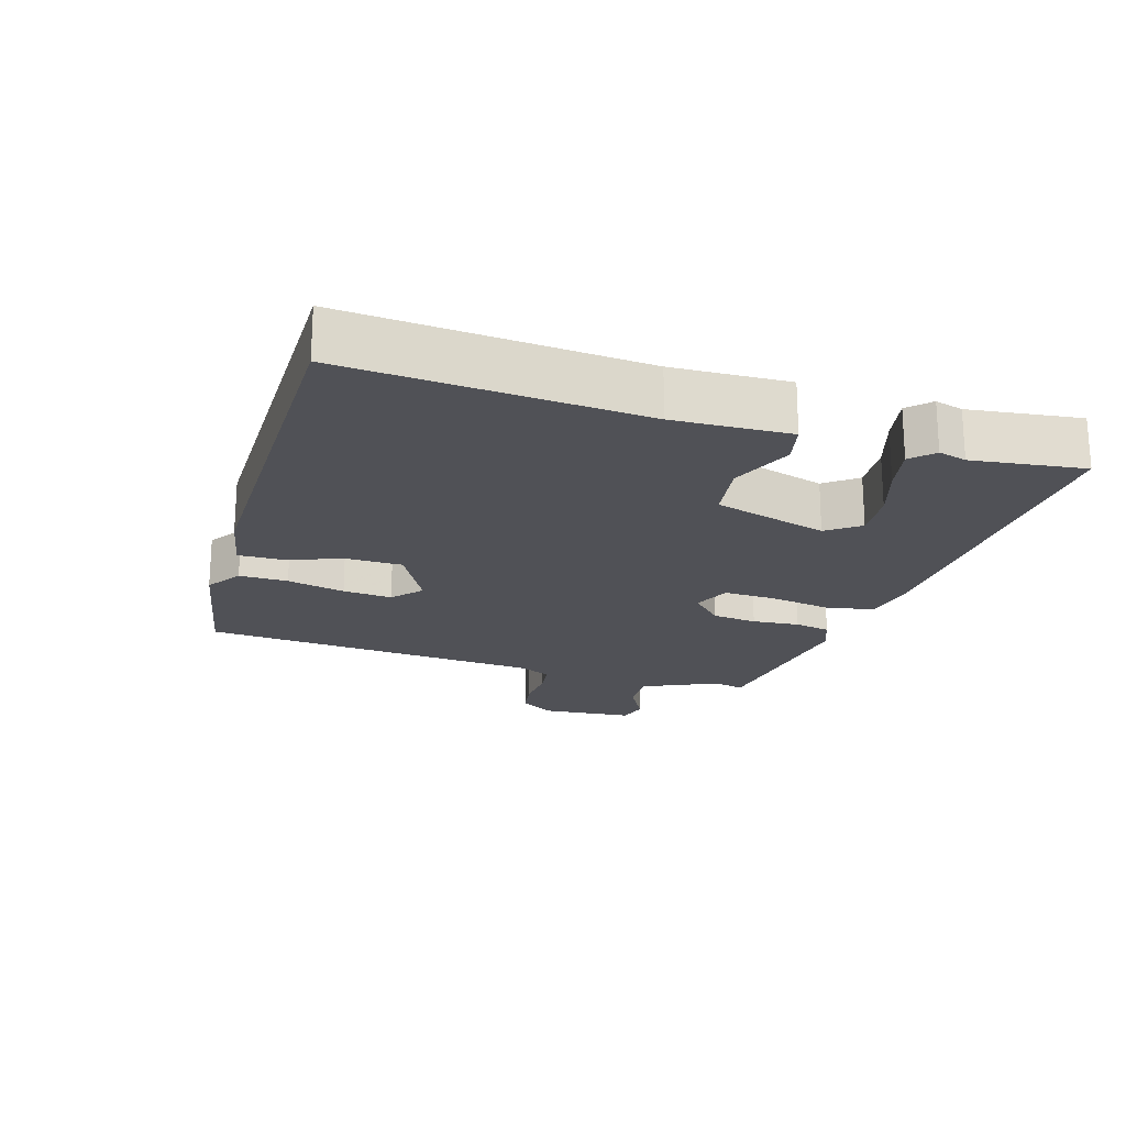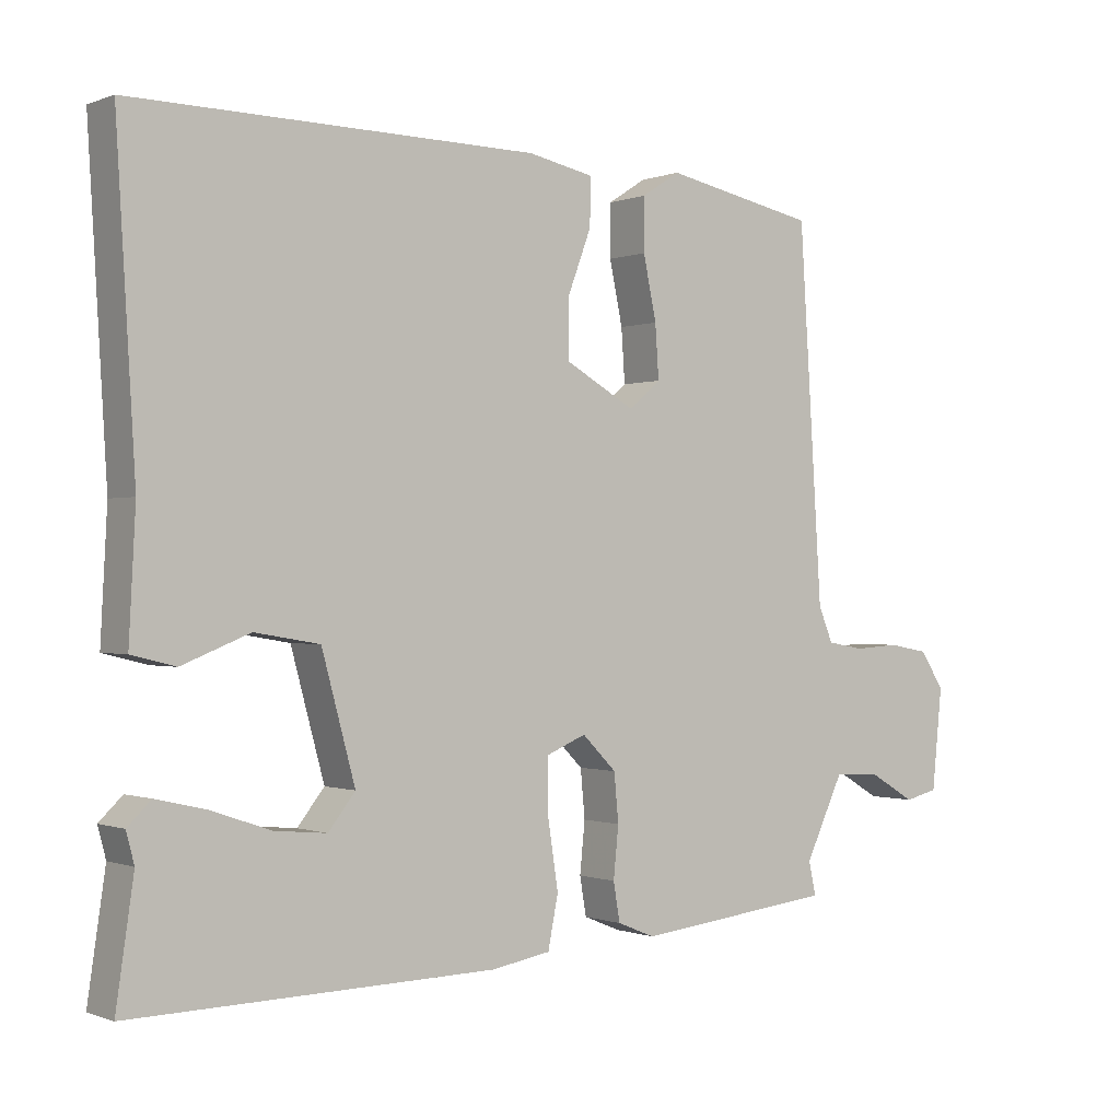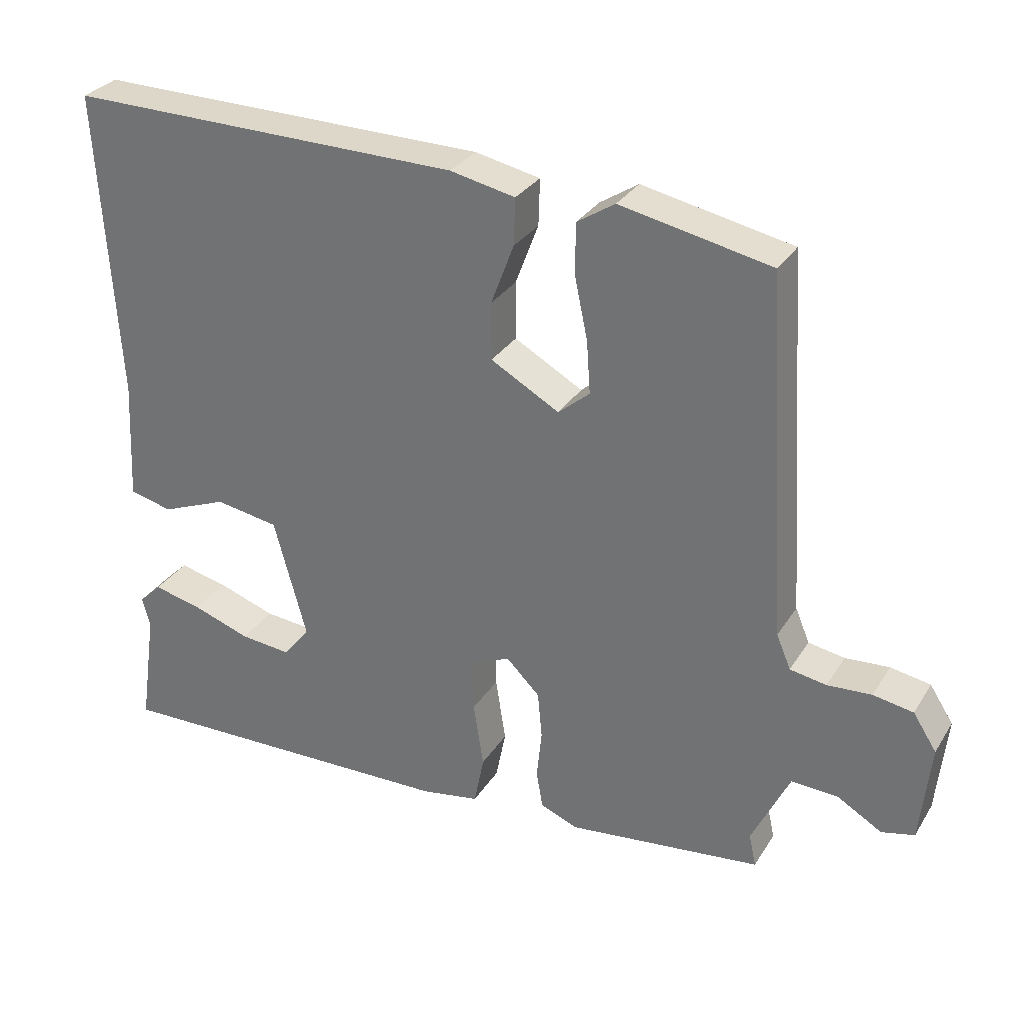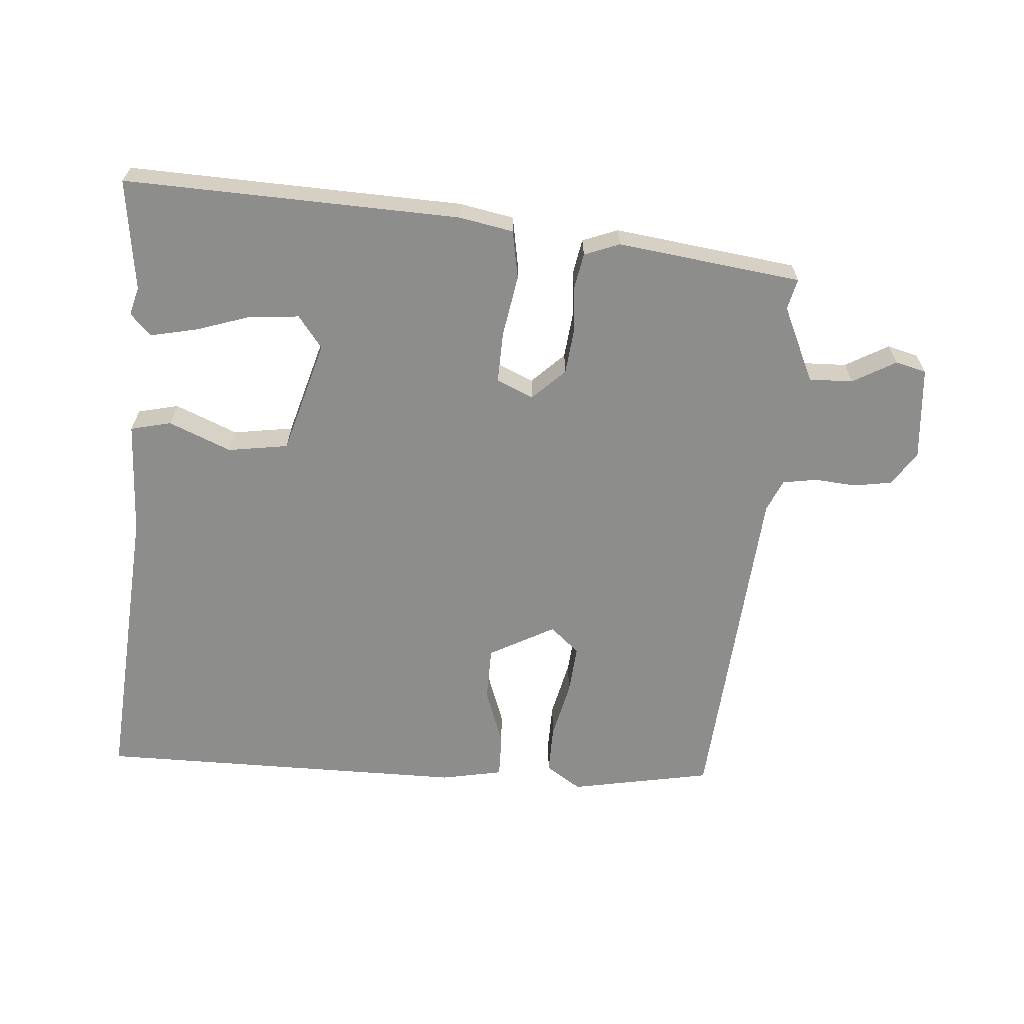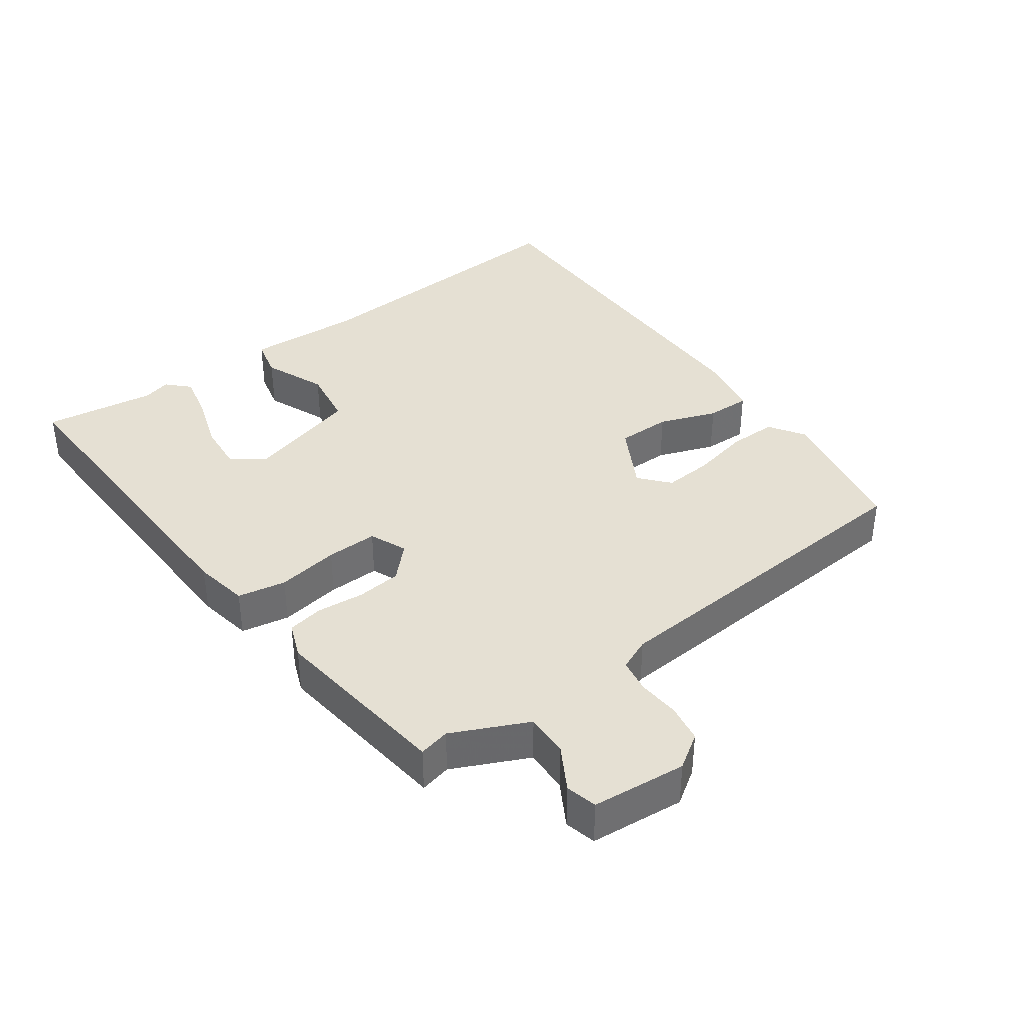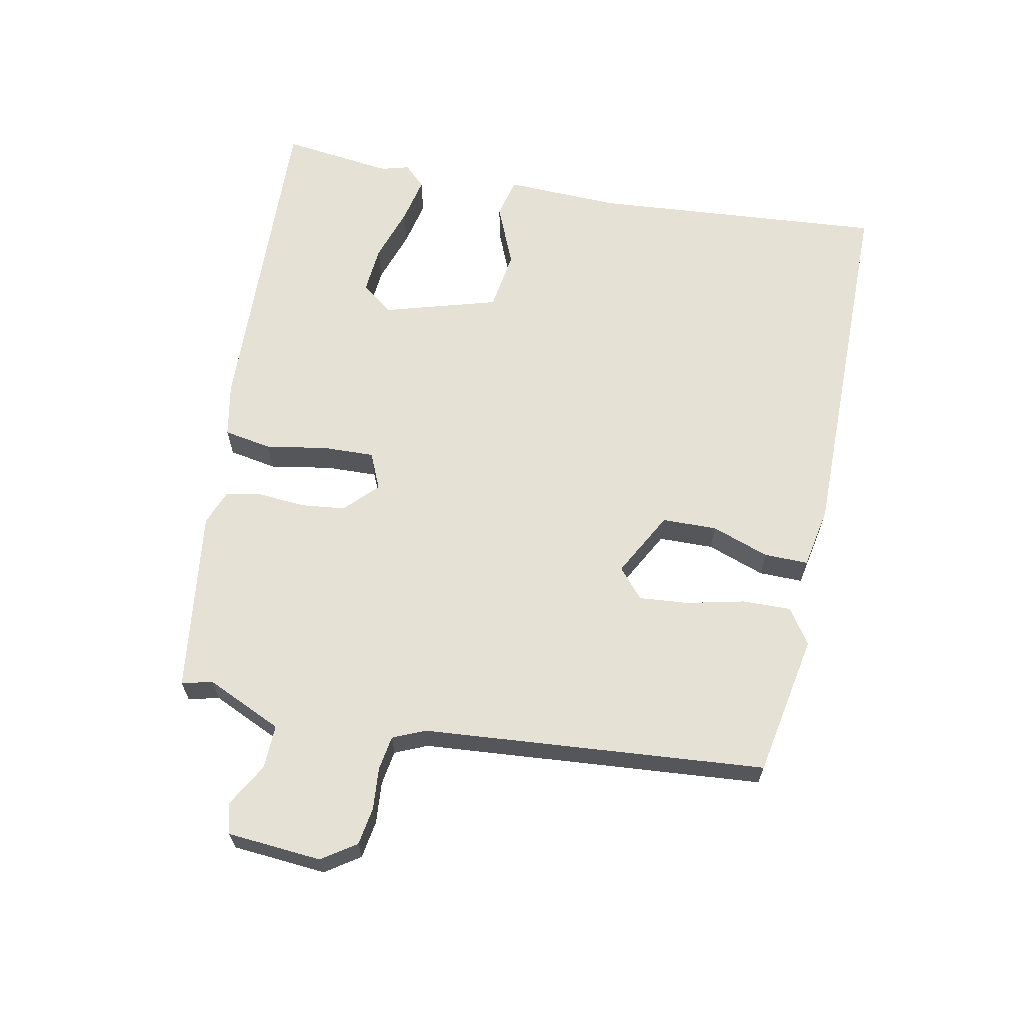
<metadata>
{"format":"obj","ext":"obj","renderer":"f3d","projection":"perspective","resolution":1024,"background":"white","views":[{"elev":-20.4,"azim":72.0,"up":"+Y"},{"elev":-0.4,"azim":143.9,"up":"+Z"},{"elev":30.3,"azim":-153.4,"up":"+Z"},{"elev":-64.4,"azim":174.7,"up":"+Y"},{"elev":37.9,"azim":-126.5,"up":"+Y"},{"elev":64.1,"azim":-79.8,"up":"+Y"}]}
</metadata>
<code>
v 0.502 0.07 0.496
v 0.476 0.07 0.061
v 0.485 0.07 -0.11
v 0.425 0.07 -0.125
v 0.332 0.07 -0.088
v 0.243 0.07 -0.103
v 0.197 0.07 -0.272
v 0.234 0.07 -0.319
v 0.306 0.07 -0.312
v 0.387 0.07 -0.284
v 0.456 0.07 -0.268
v 0.488 0.07 -0.299
v 0.477 0.07 -0.341
v 0.501 0.07 -0.506
v 0.004 0.07 -0.496
v -0.077 0.07 -0.482
v -0.091 0.07 -0.411
v -0.077 0.07 -0.319
v -0.076 0.07 -0.243
v -0.131 0.07 -0.22
v -0.178 0.07 -0.267
v -0.184 0.07 -0.333
v -0.177 0.07 -0.403
v -0.186 0.07 -0.456
v -0.238 0.07 -0.477
v -0.511 0.07 -0.446
v -0.501 0.07 -0.4
v -0.554 0.07 -0.289
v -0.619 0.07 -0.292
v -0.682 0.07 -0.329
v -0.728 0.07 -0.318
v -0.742 0.07 -0.179
v -0.709 0.07 -0.128
v -0.653 0.07 -0.118
v -0.591 0.07 -0.122
v -0.54 0.07 -0.113
v -0.52 0.07 -0.065
v -0.488 0.07 0.443
v -0.278 0.07 0.486
v -0.225 0.07 0.452
v -0.225 0.07 0.38
v -0.243 0.07 0.294
v -0.248 0.07 0.221
v -0.204 0.07 0.184
v -0.108 0.07 0.238
v -0.108 0.07 0.319
v -0.14 0.07 0.404
v -0.142 0.07 0.469
v -0.051 0.07 0.488
v 0.502 0 0.496
v 0.476 0 0.061
v 0.485 0 -0.11
v 0.425 0 -0.125
v 0.332 0 -0.088
v 0.243 0 -0.103
v 0.197 0 -0.272
v 0.234 0 -0.319
v 0.306 0 -0.312
v 0.387 0 -0.284
v 0.456 0 -0.268
v 0.488 0 -0.299
v 0.477 0 -0.341
v 0.501 0 -0.506
v 0.004 0 -0.496
v -0.077 0 -0.482
v -0.091 0 -0.411
v -0.077 0 -0.319
v -0.076 0 -0.243
v -0.131 0 -0.22
v -0.178 0 -0.267
v -0.184 0 -0.333
v -0.177 0 -0.403
v -0.186 0 -0.456
v -0.238 0 -0.477
v -0.511 0 -0.446
v -0.501 0 -0.4
v -0.554 0 -0.289
v -0.619 0 -0.292
v -0.682 0 -0.329
v -0.728 0 -0.318
v -0.742 0 -0.179
v -0.709 0 -0.128
v -0.653 0 -0.118
v -0.591 0 -0.122
v -0.54 0 -0.113
v -0.52 0 -0.065
v -0.488 0 0.443
v -0.278 0 0.486
v -0.225 0 0.452
v -0.225 0 0.38
v -0.243 0 0.294
v -0.248 0 0.221
v -0.204 0 0.184
v -0.108 0 0.238
v -0.108 0 0.319
v -0.14 0 0.404
v -0.142 0 0.469
v -0.051 0 0.488
f 46 47 48 49
f 45 46 49 1
f 44 45 1 2
f 39 40 41 42
f 37 38 39 42
f 36 37 42 43
f 32 33 34 35
f 32 35 36
f 29 30 31 32
f 28 29 32 36
f 27 28 36 43
f 22 23 24 25
f 21 22 25 26
f 20 21 26 27
f 15 16 17 18
f 13 14 15 18
f 9 10 11 12
f 8 9 12 13
f 2 3 4 5
f 44 2 5 6
f 20 27 43 44
f 19 20 44 6
f 18 19 6 7
f 8 13 18
f 7 8 18
f 98 97 96 95
f 50 98 95 94
f 51 50 94 93
f 91 90 89 88
f 91 88 87 86
f 92 91 86 85
f 84 83 82 81
f 85 84 81
f 81 80 79 78
f 85 81 78 77
f 92 85 77 76
f 74 73 72 71
f 75 74 71 70
f 76 75 70 69
f 67 66 65 64
f 67 64 63 62
f 61 60 59 58
f 62 61 58 57
f 54 53 52 51
f 55 54 51 93
f 93 92 76 69
f 55 93 69 68
f 56 55 68 67
f 67 62 57
f 67 57 56
f 1 50 51 2
f 2 51 52 3
f 3 52 53 4
f 4 53 54 5
f 5 54 55 6
f 6 55 56 7
f 7 56 57 8
f 8 57 58 9
f 9 58 59 10
f 10 59 60 11
f 11 60 61 12
f 12 61 62 13
f 13 62 63 14
f 14 63 64 15
f 15 64 65 16
f 16 65 66 17
f 17 66 67 18
f 18 67 68 19
f 19 68 69 20
f 20 69 70 21
f 21 70 71 22
f 22 71 72 23
f 23 72 73 24
f 24 73 74 25
f 25 74 75 26
f 26 75 76 27
f 27 76 77 28
f 28 77 78 29
f 29 78 79 30
f 30 79 80 31
f 31 80 81 32
f 32 81 82 33
f 33 82 83 34
f 34 83 84 35
f 35 84 85 36
f 36 85 86 37
f 37 86 87 38
f 38 87 88 39
f 39 88 89 40
f 40 89 90 41
f 41 90 91 42
f 42 91 92 43
f 43 92 93 44
f 44 93 94 45
f 45 94 95 46
f 46 95 96 47
f 47 96 97 48
f 48 97 98 49
f 49 98 50 1

</code>
